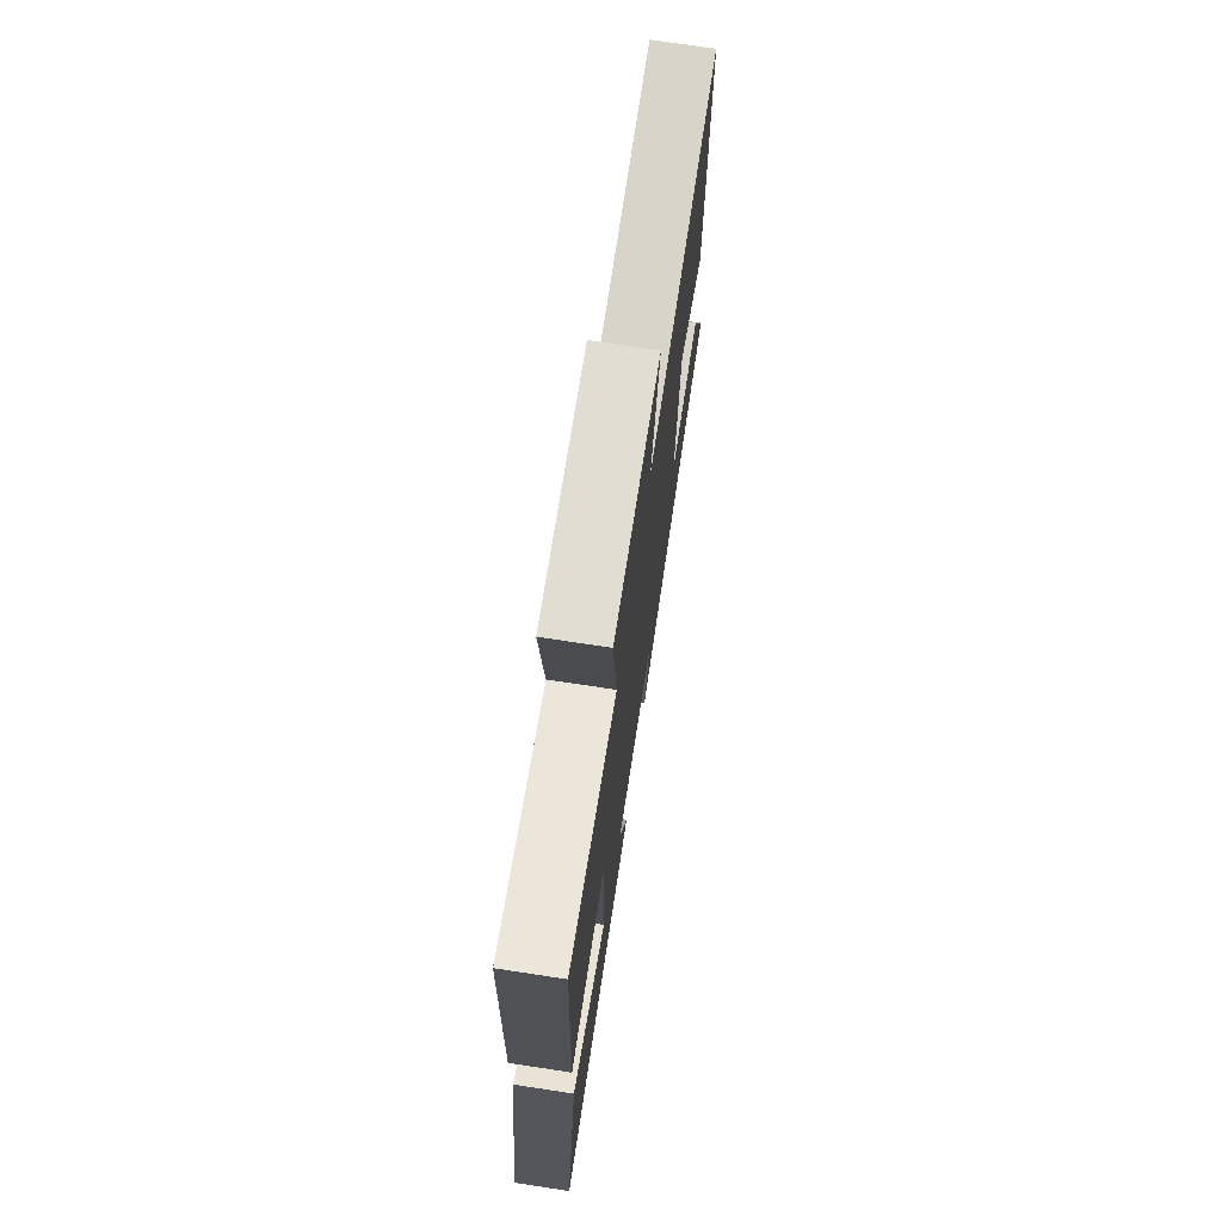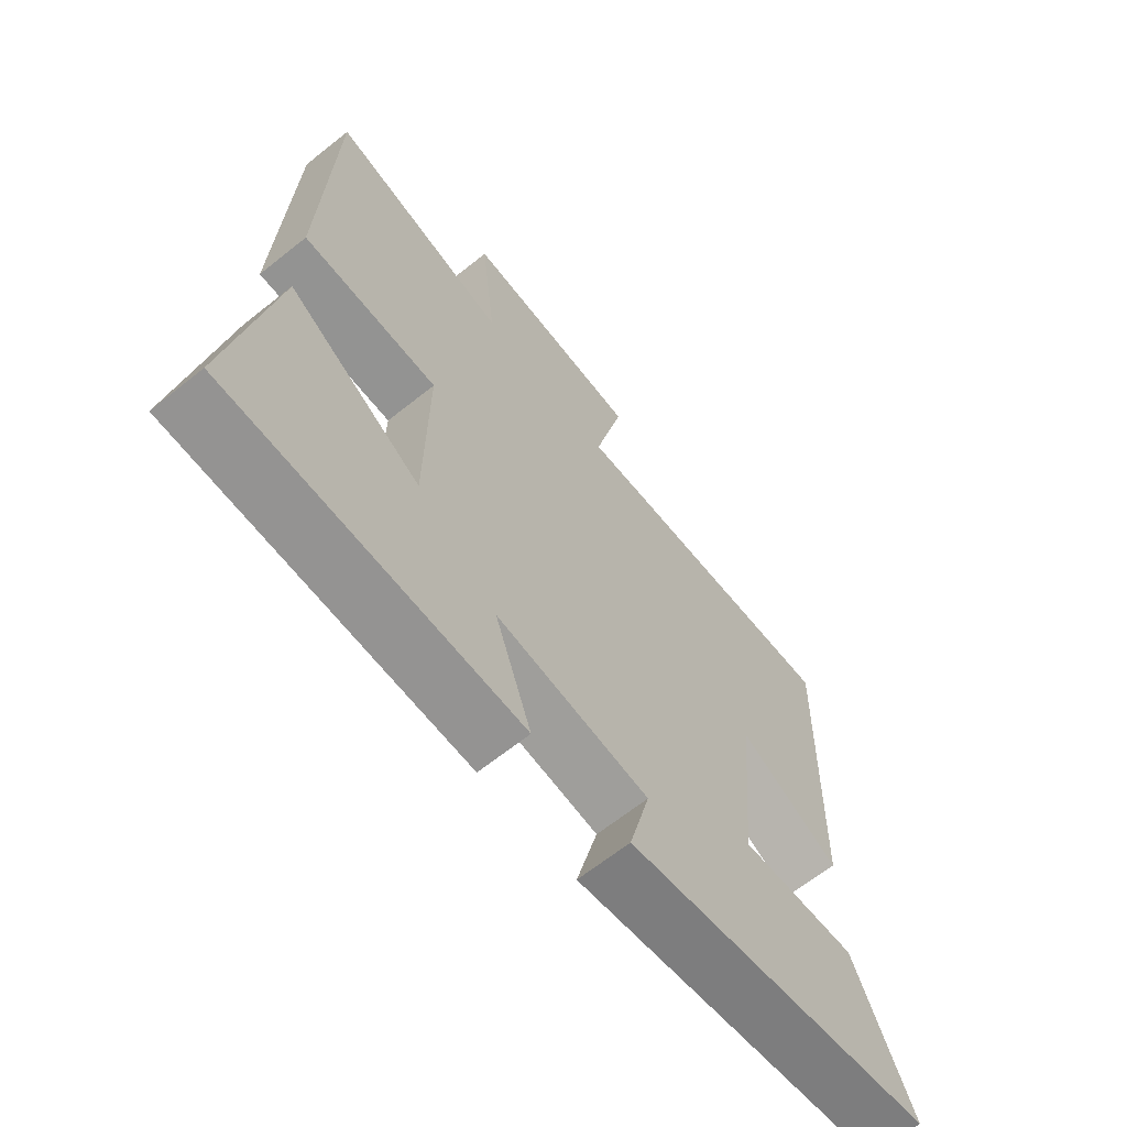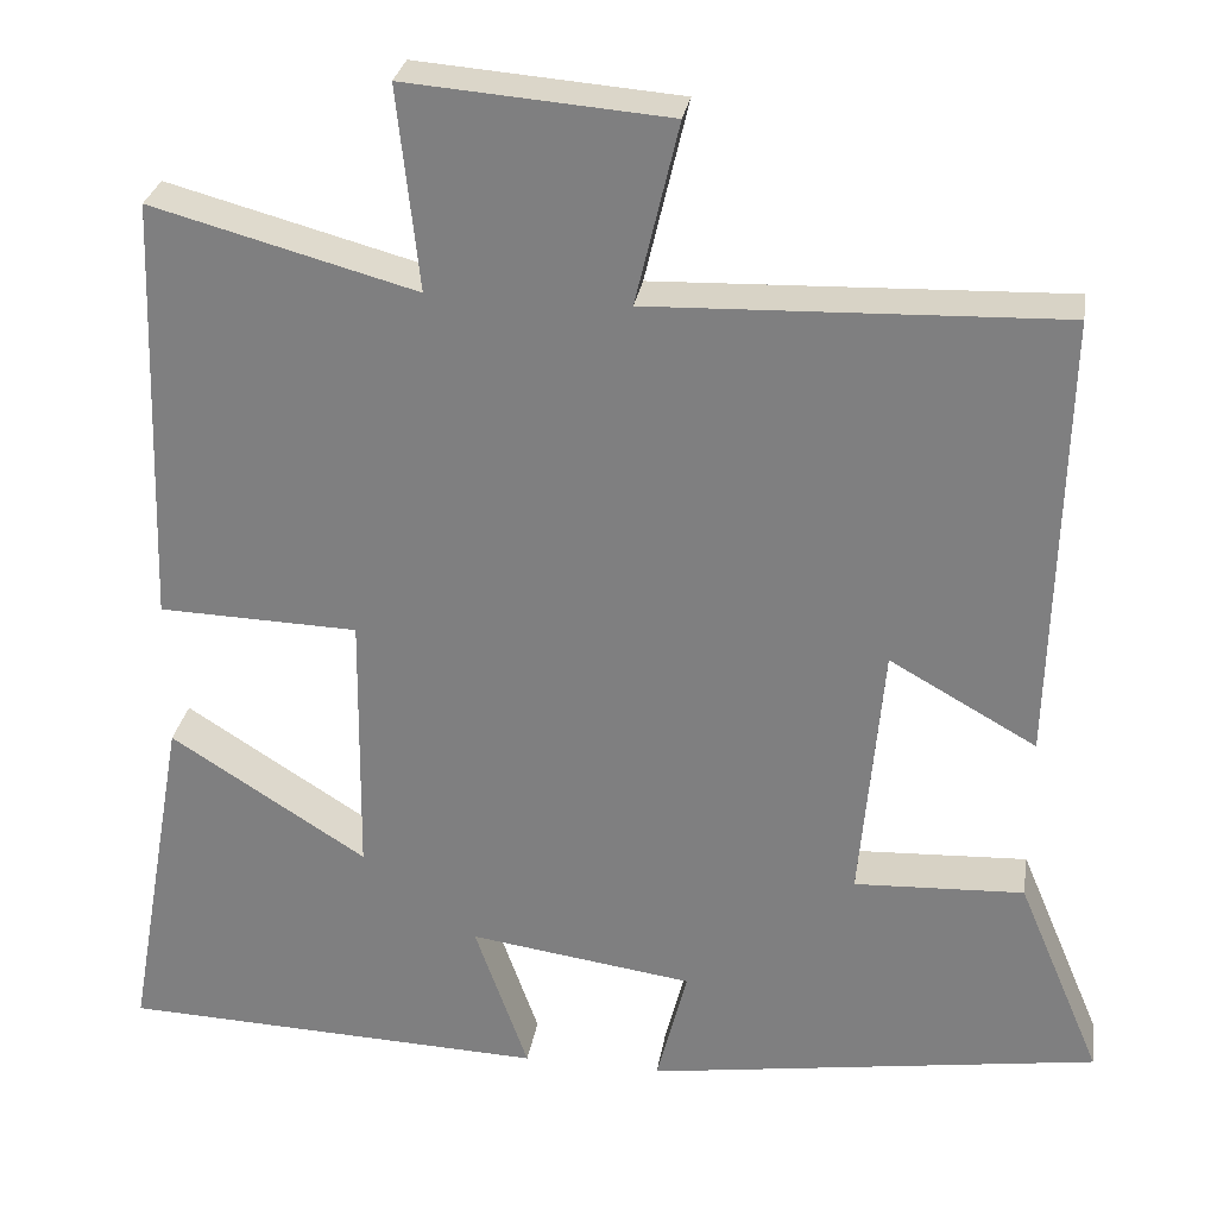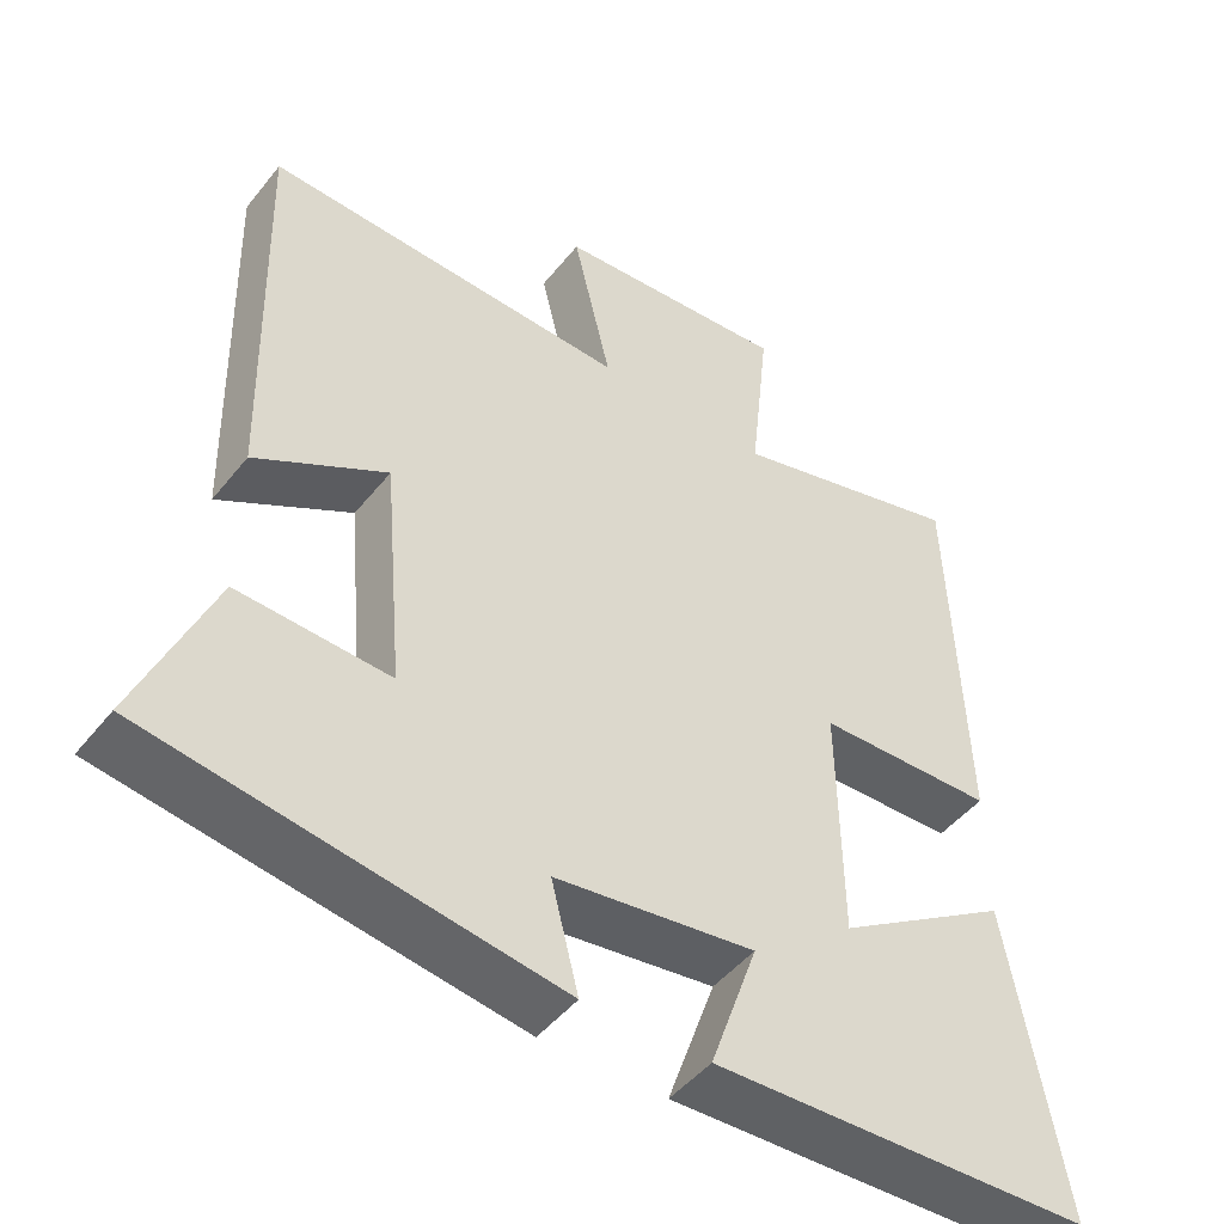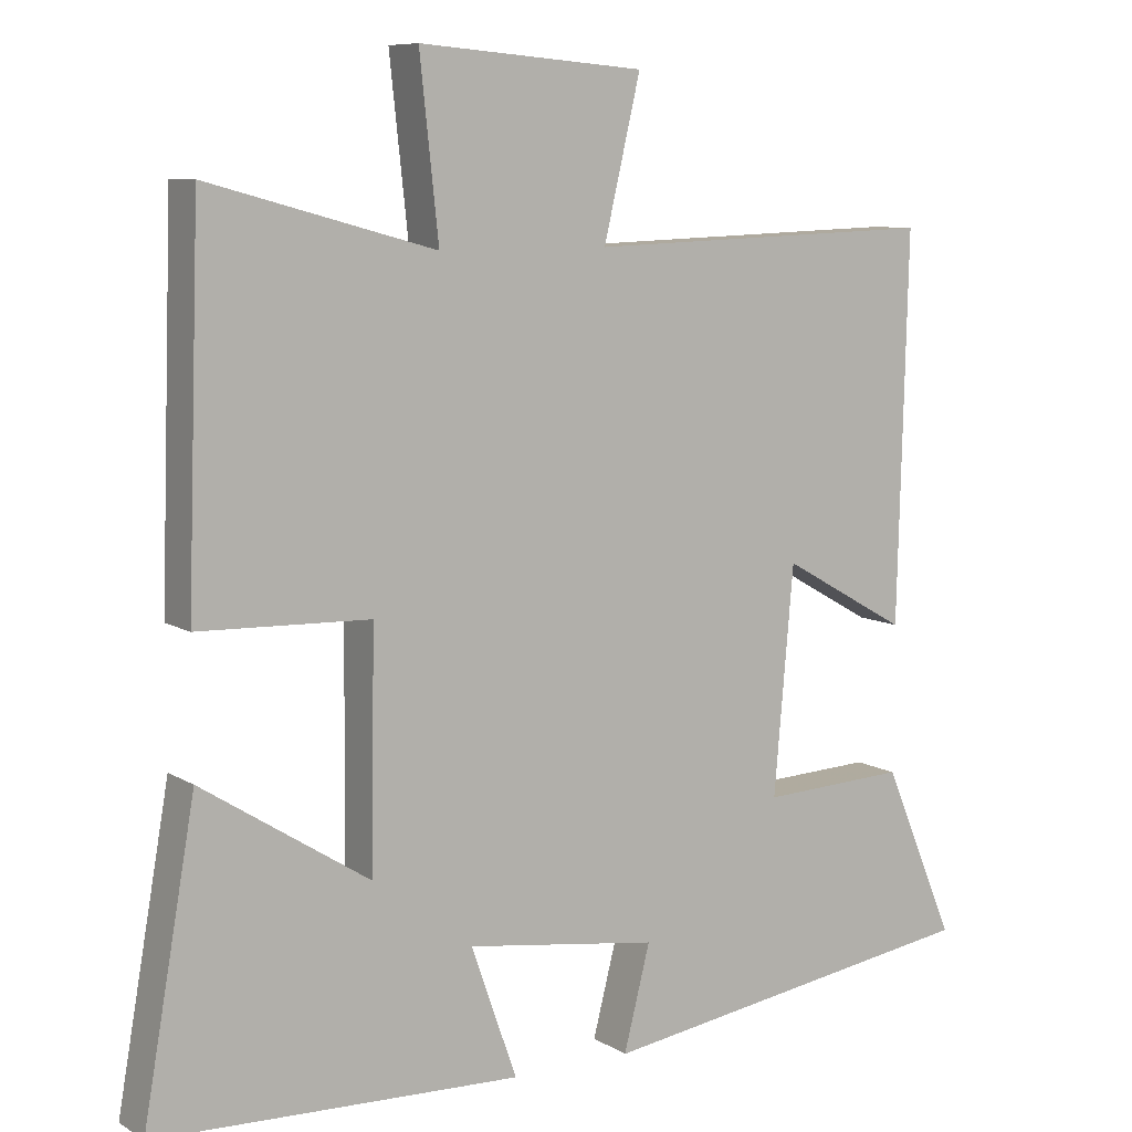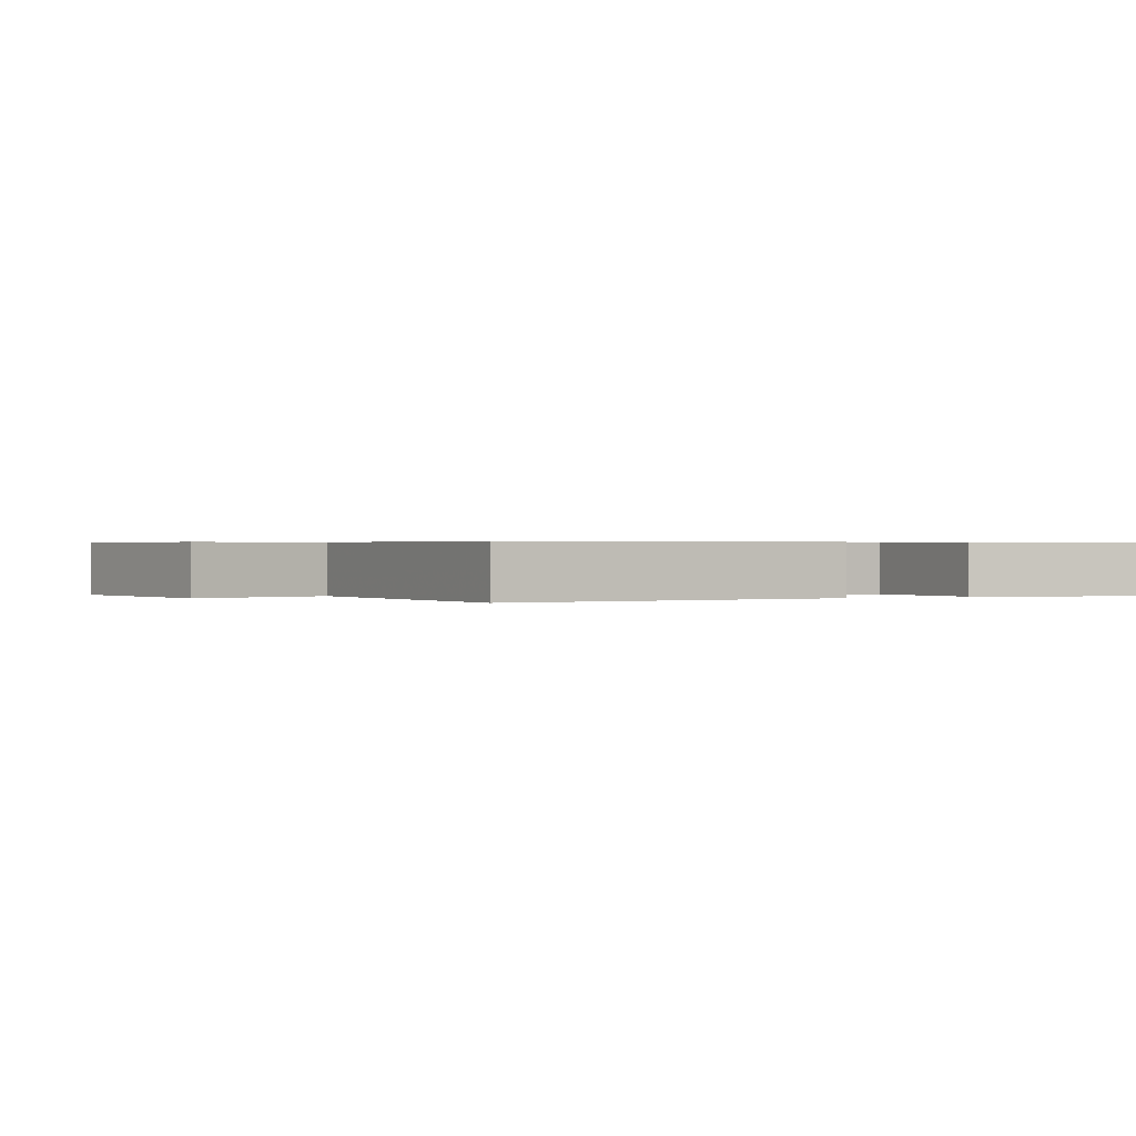
<metadata>
{"format":"obj","ext":"obj","renderer":"f3d","projection":"perspective","resolution":1024,"background":"white","views":[{"elev":73.1,"azim":-81.4,"up":"+Z"},{"elev":-65.4,"azim":-51.2,"up":"+Z"},{"elev":28.7,"azim":9.2,"up":"+Z"},{"elev":-47.4,"azim":143.5,"up":"+Z"},{"elev":8.6,"azim":-32.7,"up":"+Z"},{"elev":0.4,"azim":59.2,"up":"+Y"}]}
</metadata>
<code>
v 0.513 0.07 0.516
v 0.5 0.07 0.003
v 0.332 0.07 0.098
v 0.306 0.07 -0.202
v 0.5 0.07 -0.193
v 0.596 0.07 -0.422
v 0.078 0.07 -0.5
v 0.113 0.07 -0.362
v -0.143 0.07 -0.326
v -0.082 0.07 -0.5
v -0.57 0.07 -0.482
v -0.5 0.07 -0.083
v -0.276 0.07 -0.226
v -0.272 0.07 0.082
v -0.5 0.07 0.089
v -0.483 0.07 0.582
v -0.181 0.07 0.5
v -0.206 0.07 0.732
v 0.094 0.07 0.708
v 0.045 0.07 0.5
v 0.513 0 0.516
v 0.5 0 0.003
v 0.332 0 0.098
v 0.306 0 -0.202
v 0.5 0 -0.193
v 0.596 0 -0.422
v 0.078 0 -0.5
v 0.113 0 -0.362
v -0.143 0 -0.326
v -0.082 0 -0.5
v -0.57 0 -0.482
v -0.5 0 -0.083
v -0.276 0 -0.226
v -0.272 0 0.082
v -0.5 0 0.089
v -0.483 0 0.582
v -0.181 0 0.5
v -0.206 0 0.732
v 0.094 0 0.708
v 0.045 0 0.5
f 17 18 19 20
f 14 15 16 17
f 13 14 17 20
f 11 12 13
f 10 11 13
f 9 10 13
f 13 20 1
f 9 13 1
f 8 9 1
f 6 7 8
f 5 6 8
f 4 5 8
f 3 4 8
f 1 2 3
f 1 3 8
f 40 39 38 37
f 37 36 35 34
f 40 37 34 33
f 33 32 31
f 33 31 30
f 33 30 29
f 21 40 33
f 21 33 29
f 21 29 28
f 28 27 26
f 28 26 25
f 28 25 24
f 28 24 23
f 23 22 21
f 28 23 21
f 1 21 22 2
f 2 22 23 3
f 3 23 24 4
f 4 24 25 5
f 5 25 26 6
f 6 26 27 7
f 7 27 28 8
f 8 28 29 9
f 9 29 30 10
f 10 30 31 11
f 11 31 32 12
f 12 32 33 13
f 13 33 34 14
f 14 34 35 15
f 15 35 36 16
f 16 36 37 17
f 17 37 38 18
f 18 38 39 19
f 19 39 40 20
f 20 40 21 1

</code>
